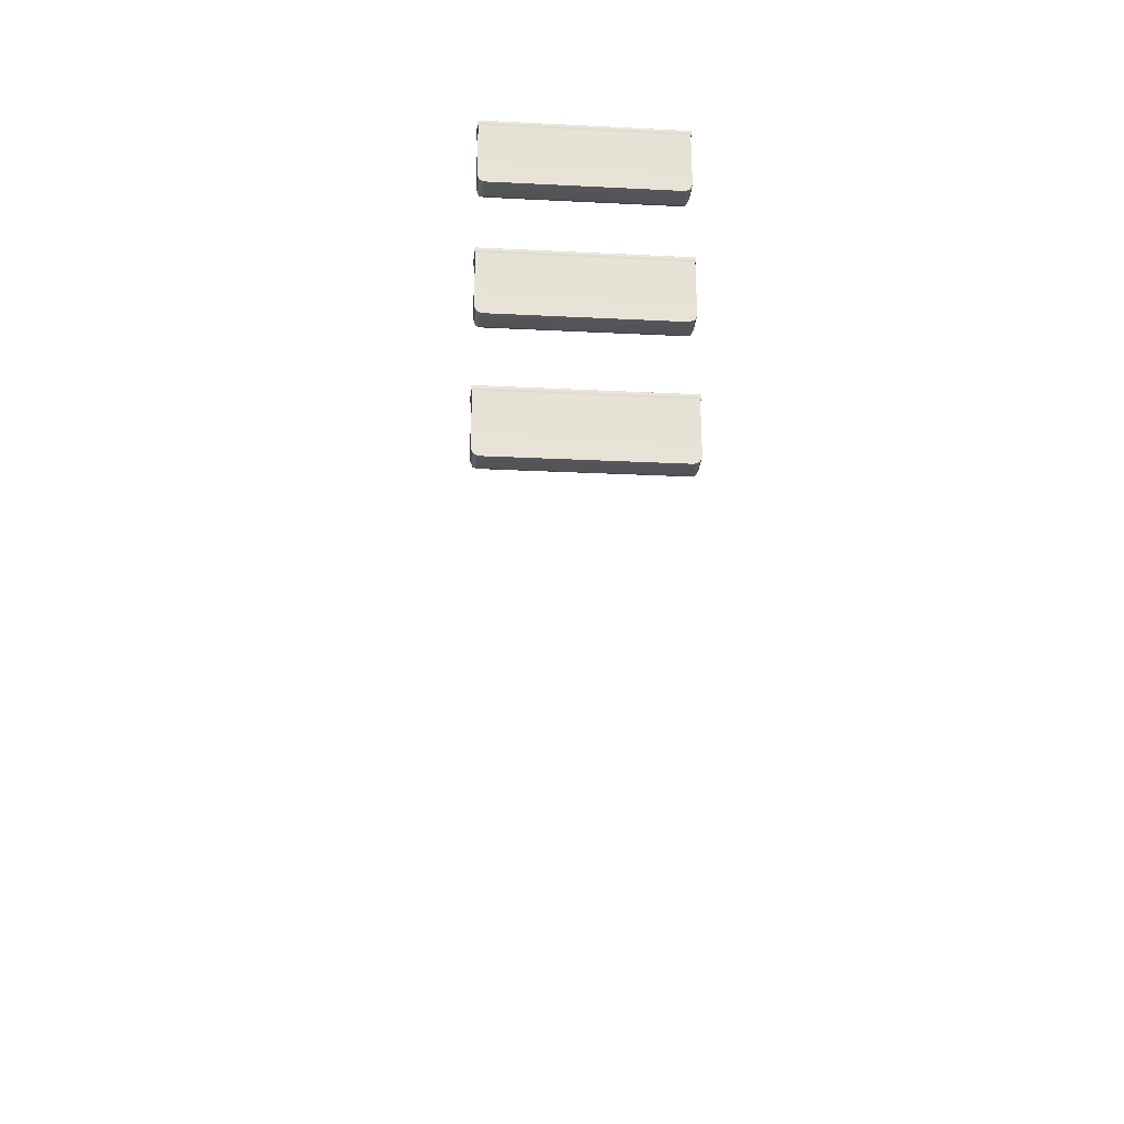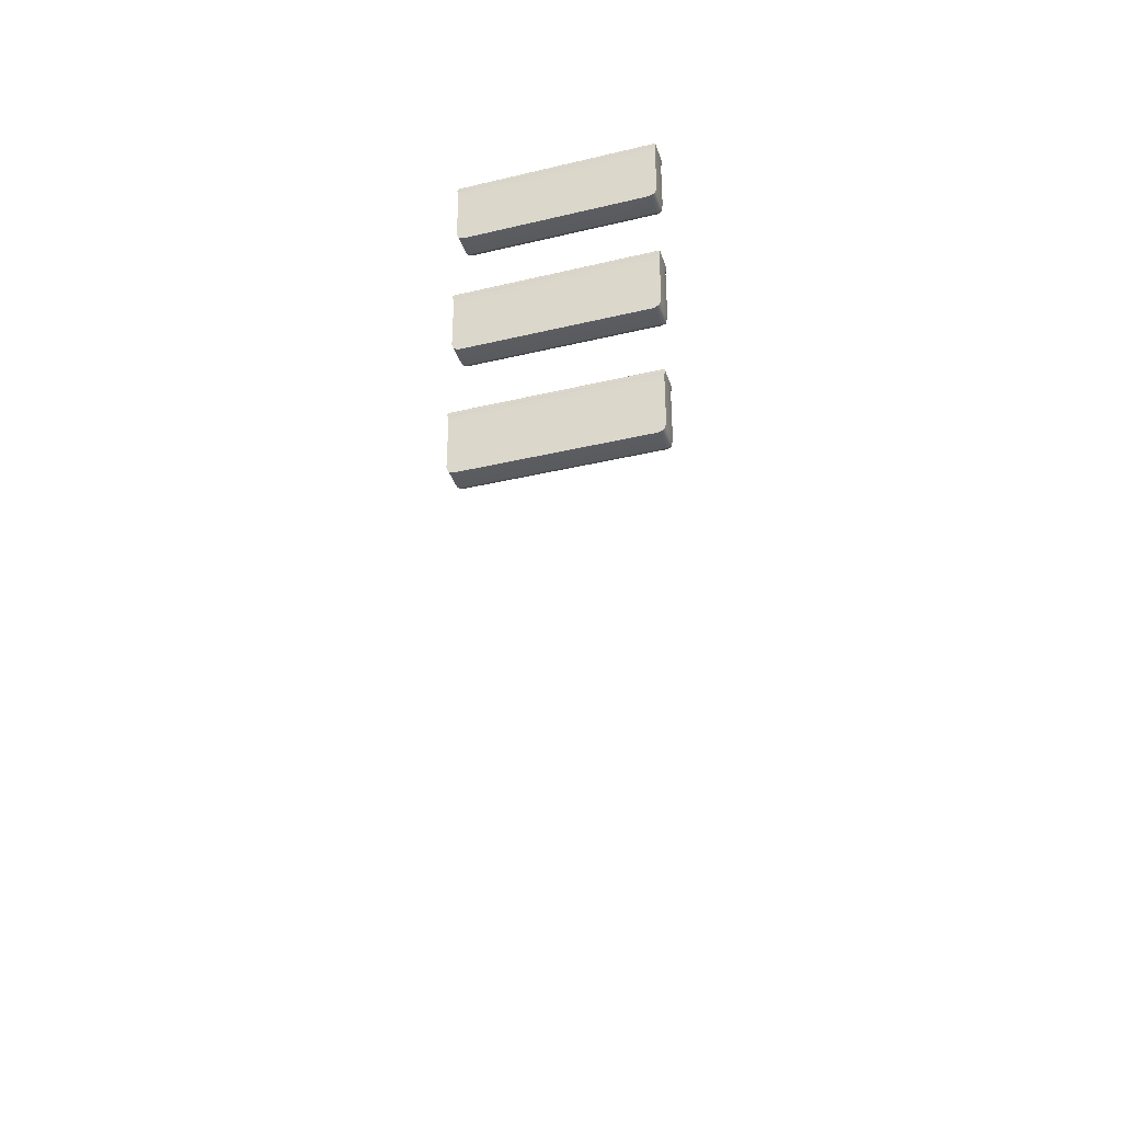
<metadata>
{"format":"obj","ext":"obj","renderer":"f3d","projection":"perspective","resolution":1024,"background":"white","views":[{"elev":-26.3,"azim":-4.4,"up":"+Z"},{"elev":-36.1,"azim":17.2,"up":"+Z"}]}
</metadata>
<code>
o MeshFridgeMaindoor2C2_7_GeomSubset_4
v -0.000957 0.0301 -1.041
v -0.000948 0.0301 -1.041
v -0.000957 0.03011 -1.041
v -0.000948 0.03011 -1.041
v -0.000957 0.0301 -1.041
v -0.000948 0.0301 -1.041
v -0.000957 0.03011 -1.041
v -0.000948 0.03011 -1.041
v -0.000957 0.0301 -1.041
v -0.000948 0.0301 -1.041
v -0.000957 0.03011 -1.041
v -0.000948 0.03011 -1.041
v -0.000957 0.0301 -1.041
v -0.000948 0.0301 -1.041
v -0.000957 0.03011 -1.041
v -0.000948 0.03011 -1.041
v -0.000957 0.0301 -1.041
v -0.000948 0.0301 -1.041
v -0.000957 0.03011 -1.041
v -0.000948 0.03011 -1.041
v -0.000957 0.0301 -1.041
v -0.000948 0.0301 -1.041
v -0.000957 0.03011 -1.041
v -0.000948 0.03011 -1.041
v -0.000957 0.0301 -1.041
v -0.000948 0.0301 -1.041
v -0.000957 0.03011 -1.041
v -0.000948 0.03011 -1.041
v 0.5541 -0.2924 0.9233
v -0.000616 -0.3051 0.9233
v 0.5541 -0.2924 -0.1308
v -0.000616 -0.3051 -0.1308
v -0.000615 -0.2043 0.9233
v 0.5541 -0.2043 0.9233
v -0.000615 -0.2043 -0.1308
v 0.5541 -0.2043 -0.1308
v 0.5541 -0.2924 1.021
v -0.000616 -0.3051 1.021
v -0.000615 -0.2043 1.021
v 0.5541 -0.2043 1.021
v 0.08383 -0.2043 0.8649
v 0.06096 -0.2043 0.8403
v 0.4887 -0.2043 0.8403
v 0.4658 -0.2043 0.8649
v 0.06097 -0.2043 -3.8e-05
v 0.08383 -0.2043 -0.02463
v 0.4658 -0.2043 -0.02463
v 0.4887 -0.2043 -3.8e-05
v 0.08383 -0.2823 0.8649
v 0.06096 -0.2823 0.8403
v 0.4887 -0.2823 0.8403
v 0.4658 -0.2823 0.8649
v 0.06096 -0.2823 -3.8e-05
v 0.08383 -0.2823 -0.02463
v 0.4887 -0.2823 -3.8e-05
v 0.4658 -0.2823 -0.02463
v 0.4985 -0.2043 0.9001
v 0.5214 -0.2043 0.8755
v 0.05304 -0.2043 0.9001
v 0.03018 -0.2043 0.8755
v 0.03018 -0.2043 -0.03525
v 0.05304 -0.2043 -0.05983
v 0.4985 -0.2043 -0.05983
v 0.5214 -0.2043 -0.03525
v 0.05252 -0.1955 0.8493
v 0.07539 -0.1955 0.8739
v 0.4742 -0.1955 0.8739
v 0.4971 -0.1955 0.8493
v 0.07539 -0.1955 -0.03371
v 0.05252 -0.1955 -0.009119
v 0.4971 -0.1955 -0.009119
v 0.4742 -0.1955 -0.03371
v 0.513 -0.1955 0.8664
v 0.4901 -0.1955 0.891
v 0.03862 -0.1955 0.8664
v 0.06148 -0.1955 0.891
v 0.03862 -0.1955 -0.02616
v 0.06148 -0.1955 -0.05075
v 0.513 -0.1955 -0.02616
v 0.4901 -0.1955 -0.05075
v 0.06766 -0.2043 0.8577
v 0.06766 -0.2823 0.8577
v 0.482 -0.2823 0.8577
v 0.482 -0.2043 0.8577
v 0.06766 -0.2043 -0.01743
v 0.06766 -0.2823 -0.01743
v 0.482 -0.2043 -0.01743
v 0.482 -0.2823 -0.01743
v 0.5063 -0.1955 0.8838
v 0.4904 -0.1955 0.8667
v 0.4904 -0.1955 -0.02651
v 0.5063 -0.1955 -0.04355
v 0.05922 -0.1955 -0.02651
v 0.04532 -0.1955 -0.04355
v 0.05922 -0.1955 0.8667
v 0.04532 -0.1955 0.8838
v 0.03687 -0.2043 0.8929
v 0.5147 -0.2043 0.8929
v 0.03687 -0.2043 -0.05263
v 0.5147 -0.2043 -0.05263
v 0.5541 -0.2924 0.9751
v -0.000616 -0.3051 0.9751
v -0.000615 -0.2043 0.9751
v 0.5541 -0.2043 0.9751
v 0.5541 -0.2987 1.021
v -0.000616 -0.3114 1.021
v 0.5541 -0.2987 0.9751
v -0.000616 -0.3114 0.9751
v 0.3692 -0.3051 -0.1308
v 0.3693 -0.3076 0.9233
v 0.3692 -0.2043 1.021
v 0.3692 -0.3051 1.021
v 0.3692 -0.2043 -0.1308
v 0.3692 -0.2043 -0.05983
v 0.3692 -0.1955 -0.05075
v 0.3692 -0.2043 0.9001
v 0.3692 -0.1955 0.891
v 0.3692 -0.2043 -0.02463
v 0.3692 -0.1955 -0.03371
v 0.3692 -0.2043 0.8649
v 0.3692 -0.1955 0.8739
v 0.3692 -0.2043 0.9233
v 0.3692 -0.2823 -0.02463
v 0.3692 -0.2823 0.8649
v 0.3692 -0.3114 1.021
v 0.3692 -0.3114 0.9751
v 0.3692 -0.3051 0.9751
v 0.3692 -0.2043 0.9751
v 0.5522 -0.2951 0.9233
v 0.001463 -0.3076 0.9233
v 0.5522 -0.2951 -0.1286
v 0.001463 -0.3076 -0.1286
v 0.5522 -0.2951 0.9728
v 0.001463 -0.3076 0.9728
v 0.3693 -0.3076 -0.1286
v 0.3693 -0.3076 0.9728
v 0.5515 -0.2901 -0.1322
v 0.001983 -0.3025 -0.1322
v 0.001983 -0.2068 -0.1322
v 0.5515 -0.2068 -0.1322
v 0.3691 -0.3025 -0.1322
v 0.3692 -0.2068 -0.1322
v -0.005171 -0.3019 0.9233
v -0.005178 -0.3019 -0.1273
v -0.005184 -0.2074 0.9233
v -0.005196 -0.2074 -0.1273
v -0.005163 -0.3019 0.9716
v -0.005163 -0.2075 0.9716
v 0.06857 -0.2659 0.1152
v 0.4879 -0.2659 0.1152
v 0.4879 -0.2659 -0.00395
v 0.4727 -0.2659 -0.0196
v 0.08312 -0.2659 -0.0196
v 0.06857 -0.2659 -0.00395
v 0.4879 -0.2197 -0.00395
v 0.4734 -0.2056 -0.00395
v 0.4727 -0.2197 -0.0196
v 0.08312 -0.2056 -0.00395
v 0.06857 -0.2197 -0.00395
v 0.08312 -0.2197 -0.0196
v 0.06857 -0.2197 0.1152
v 0.08312 -0.2056 0.1152
v 0.4734 -0.2056 0.1152
v 0.4879 -0.2197 0.1152
v 0.08312 -0.2097 -0.01502
v 0.4734 -0.2097 -0.01502
v 0.07283 -0.2659 -0.01502
v 0.07283 -0.2197 -0.01502
v 0.483 -0.2659 -0.01502
v 0.483 -0.2197 -0.01502
v 0.07283 -0.2097 0.1152
v 0.07283 -0.2097 -0.00395
v 0.4837 -0.2097 -0.00395
v 0.4837 -0.2097 0.1152
v 0.4823 -0.2111 -0.01349
v 0.07425 -0.2111 -0.01349
v 0.07974 -0.2551 0.1149
v 0.4768 -0.2551 0.1149
v 0.07974 -0.2219 0.1149
v 0.08534 -0.2164 0.1149
v 0.4712 -0.2164 0.1149
v 0.4768 -0.2219 0.1149
v 0.08138 -0.218 0.1149
v 0.4751 -0.218 0.1149
v 0.07974 -0.2551 0.001778
v 0.4768 -0.2551 0.001778
v 0.07974 -0.2219 0.001778
v 0.08534 -0.2164 0.001778
v 0.4708 -0.2164 0.001778
v 0.4768 -0.2219 0.001778
v 0.08138 -0.218 0.001778
v 0.4747 -0.218 0.001778
v 0.06857 -0.2659 0.1277
v 0.4879 -0.2659 0.1277
v 0.0687 -0.2197 0.1277
v 0.08314 -0.2057 0.1277
v 0.4734 -0.2057 0.1277
v 0.4878 -0.2197 0.1277
v 0.07291 -0.2098 0.1277
v 0.4836 -0.2098 0.1277
v 0.08001 -0.2548 0.1274
v 0.4765 -0.2548 0.1274
v 0.08013 -0.2219 0.1274
v 0.08542 -0.2168 0.1274
v 0.4711 -0.2168 0.1274
v 0.4764 -0.2219 0.1274
v 0.08166 -0.2183 0.1274
v 0.4749 -0.2183 0.1274
v 0.06662 -0.2678 0.1184
v 0.4899 -0.2678 0.1184
v 0.06665 -0.2193 0.1185
v 0.08274 -0.2037 0.1185
v 0.4738 -0.2037 0.1185
v 0.4899 -0.2193 0.1185
v 0.07136 -0.2083 0.1185
v 0.4852 -0.2083 0.1185
v 0.06662 -0.2678 0.1245
v 0.4899 -0.2678 0.1245
v 0.06671 -0.2193 0.1245
v 0.08275 -0.2038 0.1245
v 0.4738 -0.2038 0.1245
v 0.4898 -0.2193 0.1245
v 0.07139 -0.2083 0.1245
v 0.4851 -0.2083 0.1245
v 0.06857 -0.2659 0.4199
v 0.4879 -0.2659 0.4199
v 0.4879 -0.2659 0.3007
v 0.4727 -0.2659 0.285
v 0.08312 -0.2659 0.285
v 0.06857 -0.2659 0.3007
v 0.4879 -0.2197 0.3007
v 0.4734 -0.2056 0.3007
v 0.4727 -0.2197 0.285
v 0.08312 -0.2056 0.3007
v 0.06857 -0.2197 0.3007
v 0.08312 -0.2197 0.285
v 0.06857 -0.2197 0.4199
v 0.08312 -0.2056 0.4199
v 0.4734 -0.2056 0.4199
v 0.4879 -0.2197 0.4199
v 0.08312 -0.2097 0.2896
v 0.4734 -0.2097 0.2896
v 0.07283 -0.2659 0.2896
v 0.07283 -0.2197 0.2896
v 0.483 -0.2659 0.2896
v 0.483 -0.2197 0.2896
v 0.07283 -0.2097 0.4199
v 0.07283 -0.2097 0.3007
v 0.4837 -0.2097 0.3007
v 0.4837 -0.2097 0.4199
v 0.4823 -0.2111 0.2912
v 0.07425 -0.2111 0.2912
v 0.07974 -0.2551 0.4196
v 0.4768 -0.2551 0.4196
v 0.07974 -0.2219 0.4196
v 0.08534 -0.2164 0.4196
v 0.4712 -0.2164 0.4196
v 0.4768 -0.2219 0.4196
v 0.08138 -0.218 0.4196
v 0.4751 -0.218 0.4196
v 0.07974 -0.2551 0.3064
v 0.4768 -0.2551 0.3064
v 0.07974 -0.2219 0.3064
v 0.08534 -0.2164 0.3064
v 0.4708 -0.2164 0.3064
v 0.4768 -0.2219 0.3064
v 0.08138 -0.218 0.3064
v 0.4747 -0.218 0.3064
v 0.06857 -0.2659 0.4323
v 0.4879 -0.2659 0.4323
v 0.0687 -0.2197 0.4323
v 0.08314 -0.2057 0.4323
v 0.4734 -0.2057 0.4323
v 0.4878 -0.2197 0.4323
v 0.07291 -0.2098 0.4323
v 0.4836 -0.2098 0.4323
v 0.08001 -0.2548 0.432
v 0.4765 -0.2548 0.432
v 0.08013 -0.2219 0.432
v 0.08542 -0.2168 0.432
v 0.4711 -0.2168 0.432
v 0.4764 -0.2219 0.432
v 0.08166 -0.2183 0.432
v 0.4749 -0.2183 0.432
v 0.06662 -0.2678 0.4231
v 0.4899 -0.2678 0.4231
v 0.06665 -0.2193 0.4231
v 0.08274 -0.2037 0.4231
v 0.4738 -0.2037 0.4231
v 0.4899 -0.2193 0.4231
v 0.07136 -0.2083 0.4231
v 0.4852 -0.2083 0.4231
v 0.06662 -0.2678 0.4291
v 0.4899 -0.2678 0.4291
v 0.06671 -0.2193 0.4291
v 0.08275 -0.2038 0.4291
v 0.4738 -0.2038 0.4291
v 0.4898 -0.2193 0.4291
v 0.07139 -0.2083 0.4291
v 0.4851 -0.2083 0.4291
v 0.06857 -0.2659 0.7218
v 0.4879 -0.2659 0.7218
v 0.4879 -0.2659 0.6026
v 0.4727 -0.2659 0.587
v 0.08312 -0.2659 0.587
v 0.06857 -0.2659 0.6026
v 0.4879 -0.2197 0.6026
v 0.4734 -0.2056 0.6026
v 0.4727 -0.2197 0.587
v 0.08312 -0.2056 0.6026
v 0.06857 -0.2197 0.6026
v 0.08312 -0.2197 0.587
v 0.06857 -0.2197 0.7218
v 0.08312 -0.2056 0.7218
v 0.4734 -0.2056 0.7218
v 0.4879 -0.2197 0.7218
v 0.08312 -0.2097 0.5916
v 0.4734 -0.2097 0.5916
v 0.07283 -0.2659 0.5916
v 0.07283 -0.2197 0.5916
v 0.483 -0.2659 0.5916
v 0.483 -0.2197 0.5916
v 0.07283 -0.2097 0.7218
v 0.07283 -0.2097 0.6026
v 0.4837 -0.2097 0.6026
v 0.4837 -0.2097 0.7218
v 0.4823 -0.2111 0.5931
v 0.07425 -0.2111 0.5931
v 0.07974 -0.2551 0.7215
v 0.4768 -0.2551 0.7215
v 0.07974 -0.2219 0.7215
v 0.08534 -0.2164 0.7215
v 0.4712 -0.2164 0.7215
v 0.4768 -0.2219 0.7215
v 0.08138 -0.218 0.7215
v 0.4751 -0.218 0.7215
v 0.07974 -0.2551 0.6084
v 0.4768 -0.2551 0.6084
v 0.07974 -0.2219 0.6084
v 0.08534 -0.2164 0.6084
v 0.4708 -0.2164 0.6084
v 0.4768 -0.2219 0.6084
v 0.08138 -0.218 0.6084
v 0.4747 -0.218 0.6084
v 0.06857 -0.2659 0.7343
v 0.4879 -0.2659 0.7343
v 0.0687 -0.2197 0.7343
v 0.08314 -0.2057 0.7343
v 0.4734 -0.2057 0.7343
v 0.4878 -0.2197 0.7343
v 0.07291 -0.2098 0.7343
v 0.4836 -0.2098 0.7343
v 0.08001 -0.2548 0.734
v 0.4765 -0.2548 0.734
v 0.08013 -0.2219 0.734
v 0.08542 -0.2168 0.734
v 0.4711 -0.2168 0.734
v 0.4764 -0.2219 0.734
v 0.08166 -0.2183 0.734
v 0.4749 -0.2183 0.734
v 0.06662 -0.2678 0.725
v 0.4899 -0.2678 0.725
v 0.06665 -0.2193 0.7251
v 0.08274 -0.2037 0.7251
v 0.4738 -0.2037 0.7251
v 0.4899 -0.2193 0.7251
v 0.07136 -0.2083 0.7251
v 0.4852 -0.2083 0.7251
v 0.06662 -0.2678 0.7311
v 0.4899 -0.2678 0.7311
v 0.06671 -0.2193 0.7311
v 0.08275 -0.2038 0.7311
v 0.4738 -0.2038 0.7311
v 0.4898 -0.2193 0.7311
v 0.07139 -0.2083 0.7311
v 0.4851 -0.2083 0.7311
v 0.1308 -0.3317 0.8899
v 0.1264 -0.3251 0.8899
v 0.1198 -0.3207 0.8899
v 0.1121 -0.3192 0.8899
v 0.1043 -0.3207 0.8899
v 0.0977 -0.3251 0.8899
v 0.09329 -0.3317 0.8899
v 0.09123 -0.3395 0.8899
v 0.09329 -0.3473 0.8899
v 0.0977 -0.3538 0.8899
v 0.1043 -0.3583 0.8899
v 0.1121 -0.3598 0.8899
v 0.1198 -0.3583 0.8899
v 0.1264 -0.3538 0.8899
v 0.1308 -0.3473 0.8899
v 0.1329 -0.3395 0.8899
v 0.1308 -0.3317 0.9246
v 0.1264 -0.3251 0.9246
v 0.1198 -0.3207 0.9246
v 0.1121 -0.3192 0.9246
v 0.1043 -0.3207 0.9246
v 0.0977 -0.3251 0.9246
v 0.09329 -0.3317 0.9246
v 0.09123 -0.3395 0.9246
v 0.09329 -0.3473 0.9246
v 0.0977 -0.3538 0.9246
v 0.1043 -0.3583 0.9246
v 0.1121 -0.3598 0.9246
v 0.1198 -0.3583 0.9246
v 0.1264 -0.3538 0.9246
v 0.1308 -0.3473 0.9246
v 0.1329 -0.3395 0.9246
v 0.1121 -0.3395 0.9246
v 0.1378 -0.2975 0.8899
v 0.1303 -0.2975 0.8899
v 0.1303 -0.2975 0.9246
v 0.1378 -0.2975 0.9246
v 0.1212 -0.2975 0.8899
v 0.1212 -0.2975 0.9246
v 0.1121 -0.2975 0.8899
v 0.1121 -0.2975 0.9246
v 0.1029 -0.2975 0.8899
v 0.1029 -0.2975 0.9246
v 0.09379 -0.2975 0.8899
v 0.09379 -0.2975 0.9246
v 0.08633 -0.2975 0.8899
v 0.08633 -0.2975 0.9246
v 0.08054 -0.2975 0.8899
v 0.08054 -0.2975 0.9246
v 0.1436 -0.2975 0.8899
v 0.1436 -0.2975 0.9246
v 0.1308 -0.3317 0.8805
v 0.1264 -0.3251 0.8805
v 0.1198 -0.3207 0.8805
v 0.1121 -0.3192 0.8805
v 0.1043 -0.3207 0.8805
v 0.0977 -0.3251 0.8805
v 0.09329 -0.3317 0.8805
v 0.09123 -0.3395 0.8805
v 0.09329 -0.3473 0.8805
v 0.0977 -0.3538 0.8805
v 0.1043 -0.3583 0.8805
v 0.1121 -0.3598 0.8805
v 0.1198 -0.3583 0.8805
v 0.1264 -0.3538 0.8805
v 0.1308 -0.3473 0.8805
v 0.1329 -0.3395 0.8805
v 0.1274 -0.3332 0.8805
v 0.1238 -0.3278 0.8805
v 0.1184 -0.3242 0.8805
v 0.1121 -0.3229 0.8805
v 0.1057 -0.3242 0.8805
v 0.1004 -0.3278 0.8805
v 0.09674 -0.3332 0.8805
v 0.09508 -0.3395 0.8805
v 0.09674 -0.3457 0.8805
v 0.1004 -0.3512 0.8805
v 0.1057 -0.3548 0.8805
v 0.1121 -0.356 0.8805
v 0.1184 -0.3548 0.8805
v 0.1238 -0.3512 0.8805
v 0.1274 -0.3457 0.8805
v 0.129 -0.3395 0.8805
v 0.1308 -0.3317 -0.03588
v 0.1264 -0.3251 -0.03588
v 0.1198 -0.3207 -0.03588
v 0.1121 -0.3192 -0.03588
v 0.1043 -0.3207 -0.03588
v 0.0977 -0.3251 -0.03588
v 0.09329 -0.3317 -0.03588
v 0.09123 -0.3395 -0.03588
v 0.09329 -0.3473 -0.03588
v 0.0977 -0.3538 -0.03588
v 0.1043 -0.3583 -0.03588
v 0.1121 -0.3598 -0.03588
v 0.1198 -0.3583 -0.03588
v 0.1264 -0.3538 -0.03588
v 0.1308 -0.3473 -0.03588
v 0.1329 -0.3395 -0.03588
v 0.1308 -0.3317 -0.07089
v 0.1264 -0.3251 -0.07089
v 0.1198 -0.3207 -0.07089
v 0.1121 -0.3192 -0.07089
v 0.1043 -0.3207 -0.07089
v 0.0977 -0.3251 -0.07089
v 0.09329 -0.3317 -0.07089
v 0.09123 -0.3395 -0.07089
v 0.09329 -0.3473 -0.07089
v 0.0977 -0.3538 -0.07089
v 0.1043 -0.3583 -0.07089
v 0.1121 -0.3598 -0.07089
v 0.1198 -0.3583 -0.07089
v 0.1264 -0.3538 -0.07089
v 0.1308 -0.3473 -0.07089
v 0.1329 -0.3395 -0.07089
v 0.1121 -0.3395 -0.07089
v 0.1378 -0.2975 -0.03588
v 0.1303 -0.2975 -0.03588
v 0.1303 -0.2975 -0.07089
v 0.1378 -0.2975 -0.07089
v 0.1212 -0.2975 -0.03588
v 0.1212 -0.2975 -0.07089
v 0.1121 -0.2975 -0.03588
v 0.1121 -0.2975 -0.07089
v 0.1029 -0.2975 -0.03588
v 0.1029 -0.2975 -0.07089
v 0.09379 -0.2975 -0.03588
v 0.09379 -0.2975 -0.07089
v 0.08633 -0.2975 -0.03588
v 0.08633 -0.2975 -0.07089
v 0.08054 -0.2975 -0.03588
v 0.08054 -0.2975 -0.07089
v 0.1436 -0.2975 -0.03588
v 0.1436 -0.2975 -0.07089
v 0.1308 -0.3317 -0.02642
v 0.1264 -0.3251 -0.02642
v 0.1198 -0.3207 -0.02642
v 0.1121 -0.3192 -0.02642
v 0.1043 -0.3207 -0.02642
v 0.0977 -0.3251 -0.02642
v 0.09329 -0.3317 -0.02642
v 0.09123 -0.3395 -0.02642
v 0.09329 -0.3473 -0.02642
v 0.0977 -0.3538 -0.02642
v 0.1043 -0.3583 -0.02642
v 0.1121 -0.3598 -0.02642
v 0.1198 -0.3583 -0.02642
v 0.1264 -0.3538 -0.02642
v 0.1308 -0.3473 -0.02642
v 0.1329 -0.3395 -0.02642
v 0.1274 -0.3332 -0.02642
v 0.1238 -0.3278 -0.02642
v 0.1184 -0.3242 -0.02642
v 0.1121 -0.3229 -0.02642
v 0.1057 -0.3242 -0.02642
v 0.1004 -0.3278 -0.02642
v 0.09674 -0.3332 -0.02642
v 0.09508 -0.3395 -0.02642
v 0.09674 -0.3457 -0.02642
v 0.1004 -0.3512 -0.02642
v 0.1057 -0.3548 -0.02642
v 0.1121 -0.356 -0.02642
v 0.1184 -0.3548 -0.02642
v 0.1238 -0.3512 -0.02642
v 0.1274 -0.3457 -0.02642
v 0.129 -0.3395 -0.02642
f 17 18 20 19
f 163 156 158 162
f 155 164 150 151
f 161 159 154 149
f 160 157 152 153
f 169 151 150 149 154 167 153 152
f 156 166 165 158
f 166 157 160 165
f 159 168 167 154
f 168 160 153 167
f 157 170 169 152
f 170 155 151 169
f 158 172 171 162
f 172 159 161 171
f 163 174 173 156
f 174 164 155 173
f 155 170 175 173
f 156 173 175 166
f 157 166 175 170
f 158 165 176 172
f 159 172 176 168
f 160 168 176 165
f 185 186 190 192 189 188 191 187
f 199 207 204 196
f 199 195 203 207
f 193 201 203 195
f 194 202 201 193
f 198 206 202 194
f 200 208 206 198
f 200 197 205 208
f 196 204 205 197
f 177 185 187 179
f 179 187 191 183
f 183 191 188 180
f 180 188 189 181
f 181 189 192 184
f 184 192 190 182
f 182 190 186 178
f 178 186 185 177
f 215 223 220 212
f 215 211 219 223
f 209 217 219 211
f 210 218 217 209
f 210 214 222 218
f 216 224 222 214
f 216 213 221 224
f 212 220 221 213
f 181 205 204 180
f 180 204 207 183
f 183 207 203 179
f 179 203 201 177
f 177 201 202 178
f 178 202 206 182
f 182 206 208 184
f 184 208 205 181
f 162 212 213 163
f 163 213 216 174
f 174 216 214 164
f 164 214 210 150
f 150 210 209 149
f 149 209 211 161
f 161 211 215 171
f 171 215 212 162
f 196 220 223 199
f 199 223 219 195
f 195 219 217 193
f 193 217 218 194
f 194 218 222 198
f 198 222 224 200
f 200 224 221 197
f 197 221 220 196
f 239 232 234 238
f 231 240 226 227
f 237 235 230 225
f 236 233 228 229
f 245 227 226 225 230 243 229 228
f 232 242 241 234
f 242 233 236 241
f 235 244 243 230
f 244 236 229 243
f 233 246 245 228
f 246 231 227 245
f 234 248 247 238
f 248 235 237 247
f 239 250 249 232
f 250 240 231 249
f 231 246 251 249
f 232 249 251 242
f 233 242 251 246
f 234 241 252 248
f 235 248 252 244
f 236 244 252 241
f 261 262 266 268 265 264 267 263
f 275 283 280 272
f 275 271 279 283
f 269 277 279 271
f 270 278 277 269
f 274 282 278 270
f 276 284 282 274
f 276 273 281 284
f 272 280 281 273
f 253 261 263 255
f 255 263 267 259
f 259 267 264 256
f 256 264 265 257
f 257 265 268 260
f 260 268 266 258
f 258 266 262 254
f 254 262 261 253
f 291 299 296 288
f 291 287 295 299
f 285 293 295 287
f 286 294 293 285
f 286 290 298 294
f 292 300 298 290
f 292 289 297 300
f 288 296 297 289
f 257 281 280 256
f 256 280 283 259
f 259 283 279 255
f 255 279 277 253
f 253 277 278 254
f 254 278 282 258
f 258 282 284 260
f 260 284 281 257
f 238 288 289 239
f 239 289 292 250
f 250 292 290 240
f 240 290 286 226
f 226 286 285 225
f 225 285 287 237
f 237 287 291 247
f 247 291 288 238
f 272 296 299 275
f 275 299 295 271
f 271 295 293 269
f 269 293 294 270
f 270 294 298 274
f 274 298 300 276
f 276 300 297 273
f 273 297 296 272
f 315 308 310 314
f 307 316 302 303
f 313 311 306 301
f 312 309 304 305
f 321 303 302 301 306 319 305 304
f 308 318 317 310
f 318 309 312 317
f 311 320 319 306
f 320 312 305 319
f 309 322 321 304
f 322 307 303 321
f 310 324 323 314
f 324 311 313 323
f 315 326 325 308
f 326 316 307 325
f 307 322 327 325
f 308 325 327 318
f 309 318 327 322
f 310 317 328 324
f 311 324 328 320
f 312 320 328 317
f 337 338 342 344 341 340 343 339
f 351 359 356 348
f 351 347 355 359
f 345 353 355 347
f 346 354 353 345
f 350 358 354 346
f 352 360 358 350
f 352 349 357 360
f 348 356 357 349
f 329 337 339 331
f 331 339 343 335
f 335 343 340 332
f 332 340 341 333
f 333 341 344 336
f 336 344 342 334
f 334 342 338 330
f 330 338 337 329
f 367 375 372 364
f 367 363 371 375
f 361 369 371 363
f 362 370 369 361
f 362 366 374 370
f 368 376 374 366
f 368 365 373 376
f 364 372 373 365
f 333 357 356 332
f 332 356 359 335
f 335 359 355 331
f 331 355 353 329
f 329 353 354 330
f 330 354 358 334
f 334 358 360 336
f 336 360 357 333
f 314 364 365 315
f 315 365 368 326
f 326 368 366 316
f 316 366 362 302
f 302 362 361 301
f 301 361 363 313
f 313 363 367 323
f 323 367 364 314
f 348 372 375 351
f 351 375 371 347
f 347 371 369 345
f 345 369 370 346
f 346 370 374 350
f 350 374 376 352
f 352 376 373 349
f 349 373 372 348

</code>
